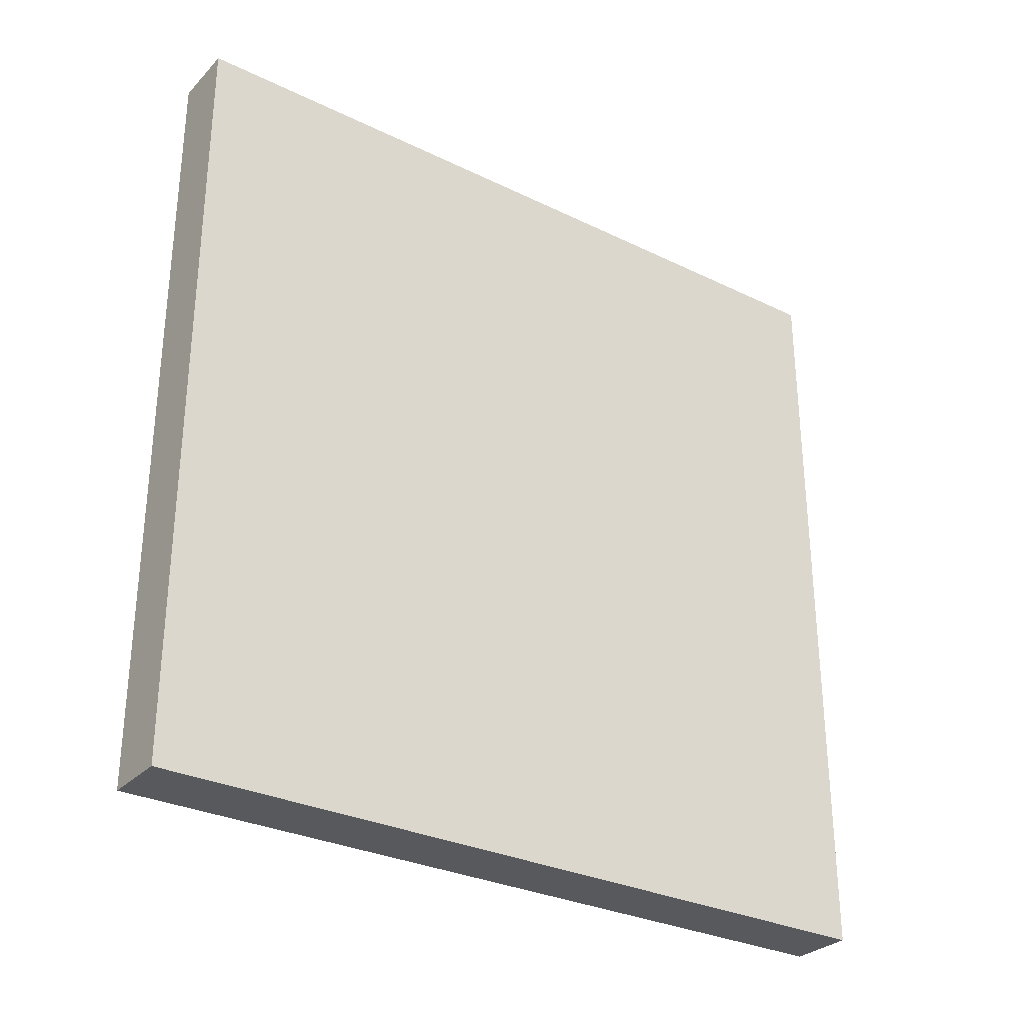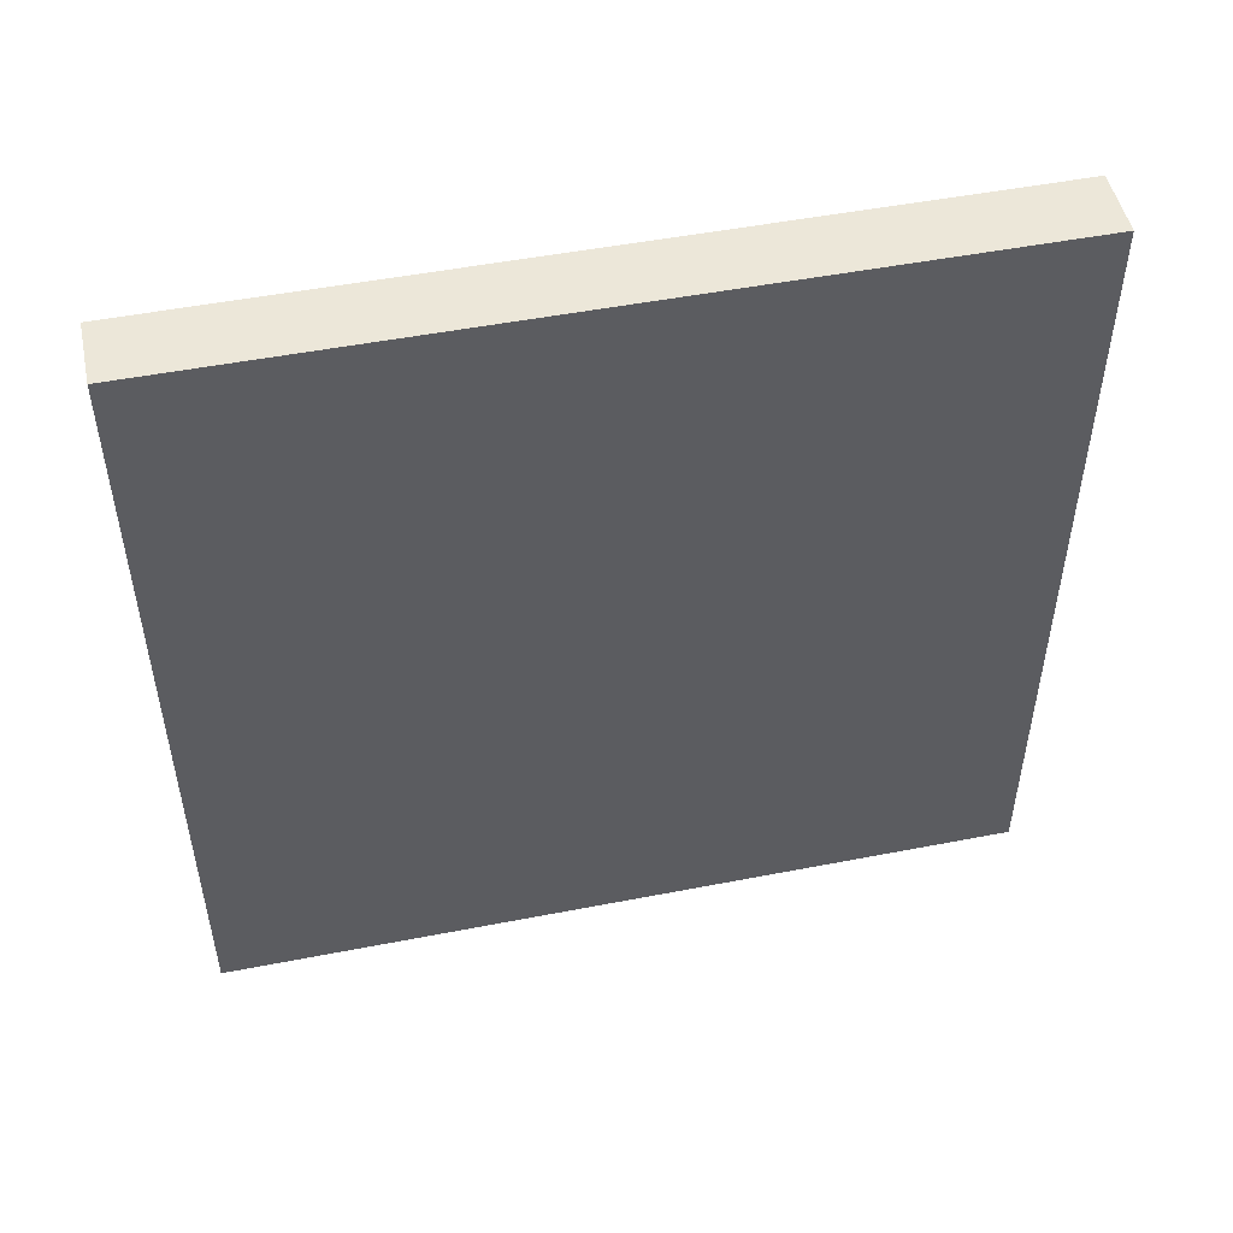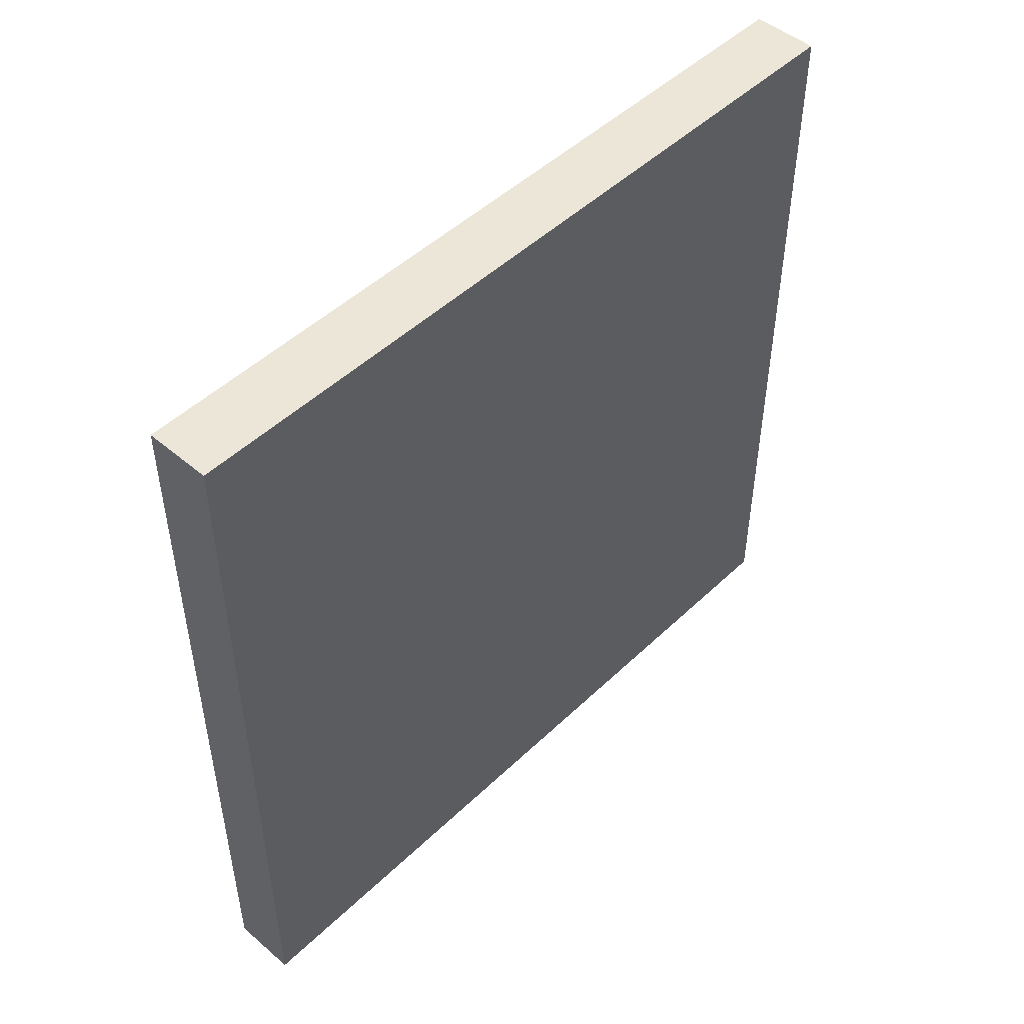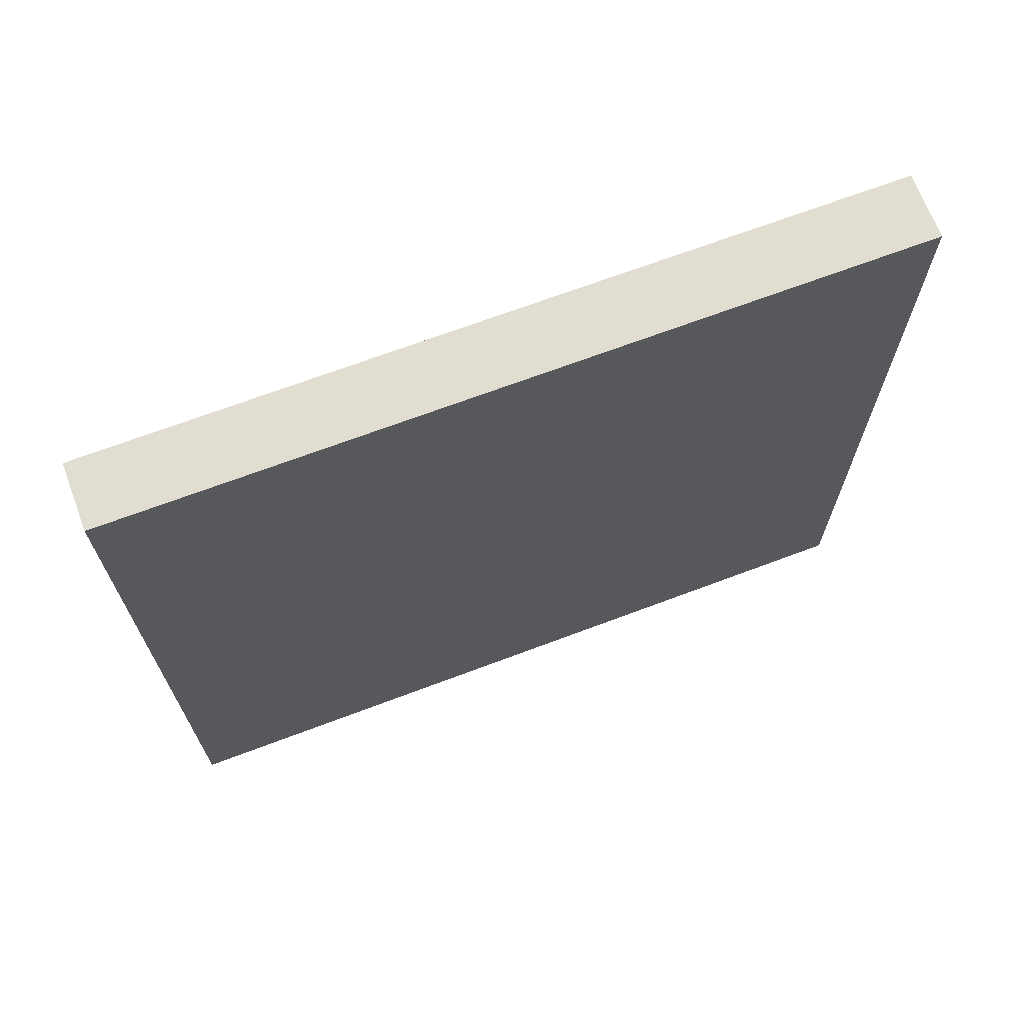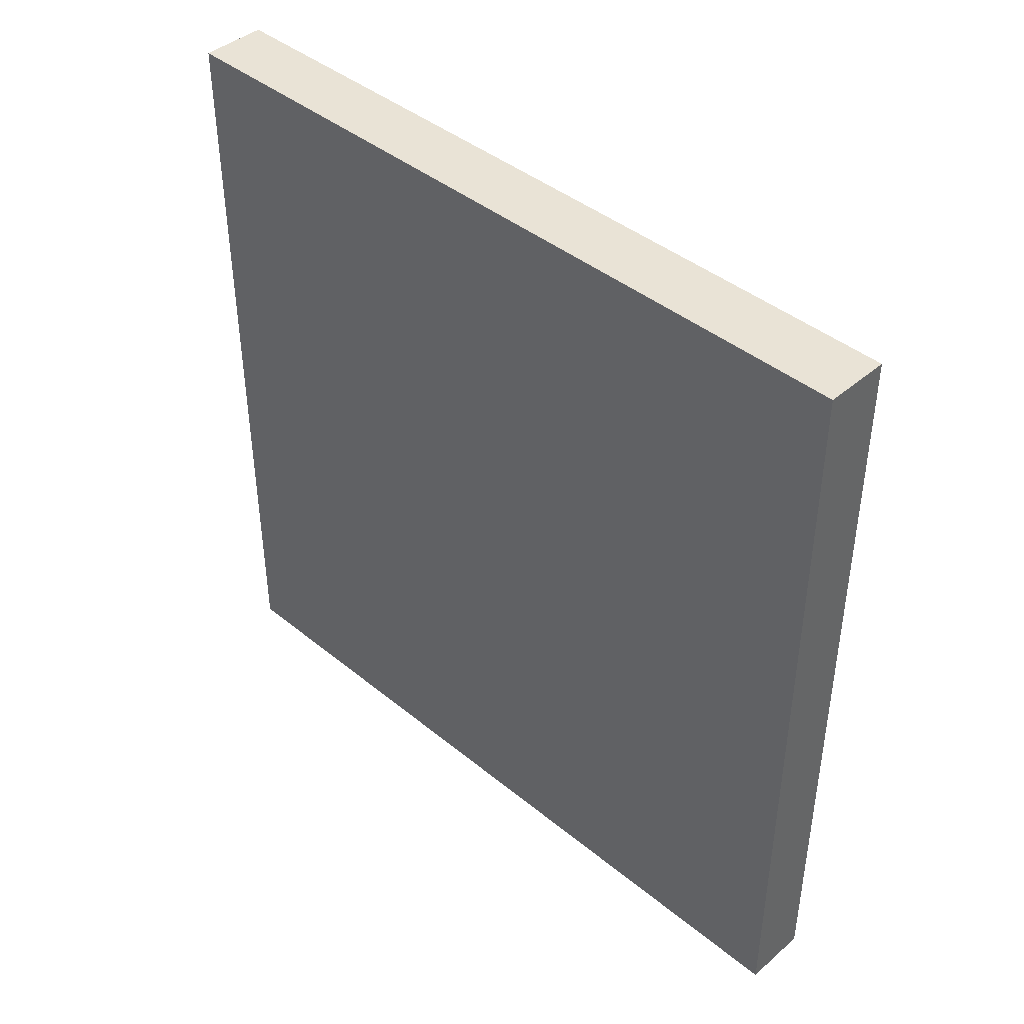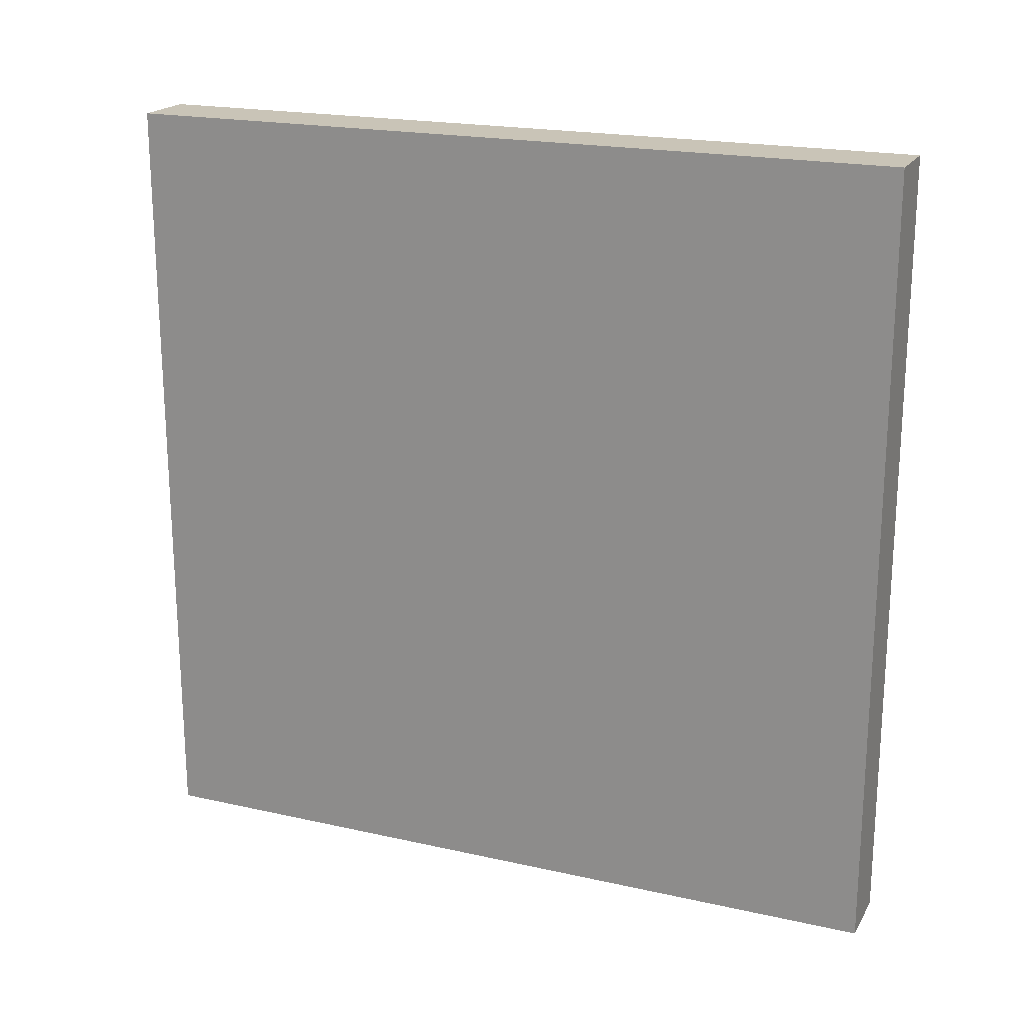
<metadata>
{"format":"obj","ext":"obj","renderer":"f3d","projection":"perspective","resolution":1024,"background":"white","views":[{"elev":-30.1,"azim":54.8,"up":"+Z"},{"elev":49.9,"azim":-102.1,"up":"+Y"},{"elev":48.6,"azim":-136.6,"up":"+Z"},{"elev":68.8,"azim":-110.7,"up":"+Y"},{"elev":42.3,"azim":-45.7,"up":"+Z"},{"elev":20.0,"azim":112.5,"up":"+Z"}]}
</metadata>
<code>
g map-9
v -0.5 15 6
v -0.5 15 -6
v -0.5 16 5
v -0.5 16 3
v -0.5 16 -2
v -0.5 16 -5
v -0.5 17 -3
v -0.5 17 -5
v -0.5 19 3
v -0.5 19 -2
v -0.5 19 -3
v -0.5 19 -4
v -0.5 19 -5
v -0.5 20 2
v -0.5 20 -1
v -0.5 20 -3
v -0.5 20 -4
v -0.5 21 -3
v -0.5 21 -4
v -0.5 21 -5
v -0.5 22 -3
v -0.5 22 -4
v -0.5 22 -5
v -0.5 23 2
v -0.5 23 -1
v -0.5 23 -3
v -0.5 23 -4
v -0.5 23 -5
v -0.5 24 -4
v -0.5 24 -5
v -0.5 26 5
v -0.5 26 -5
v -0.5 27 6
v -0.5 27 -6
v 0.5 15 6
v 0.5 15 -6
v 0.5 16 5
v 0.5 16 3
v 0.5 16 -2
v 0.5 16 -5
v 0.5 17 -3
v 0.5 17 -5
v 0.5 19 3
v 0.5 19 -2
v 0.5 19 -3
v 0.5 19 -4
v 0.5 19 -5
v 0.5 20 2
v 0.5 20 -1
v 0.5 20 -3
v 0.5 20 -4
v 0.5 21 -3
v 0.5 21 -4
v 0.5 21 -5
v 0.5 22 -3
v 0.5 22 -4
v 0.5 22 -5
v 0.5 23 2
v 0.5 23 -1
v 0.5 23 -3
v 0.5 23 -4
v 0.5 23 -5
v 0.5 24 -4
v 0.5 24 -5
v 0.5 26 5
v 0.5 26 -5
v 0.5 27 6
v 0.5 27 -6
v -0.5 15 6
v -0.5 27 6
v 0.5 15 6
v 0.5 27 6
v -0.5 15 -6
v -0.5 27 -6
v 0.5 15 -6
v 0.5 27 -6
v -0.5 15 6
v 0.5 15 6
v -0.5 15 -6
v 0.5 15 -6
v -0.5 27 6
v 0.5 27 6
v -0.5 27 -6
v 0.5 27 -6
f 3 2 1
f 4 2 3
f 5 2 4
f 6 2 5
f 7 6 5
f 8 2 6
f 8 6 7
f 9 4 3
f 9 5 4
f 10 7 5
f 10 5 9
f 11 8 7
f 11 7 10
f 12 8 11
f 13 2 8
f 13 8 12
f 14 12 11
f 14 10 9
f 14 11 10
f 15 12 14
f 16 12 15
f 17 13 12
f 17 12 16
f 18 16 15
f 18 17 16
f 19 13 17
f 19 17 18
f 20 2 13
f 20 13 19
f 21 19 18
f 21 18 15
f 22 20 19
f 22 19 21
f 23 2 20
f 23 20 22
f 24 14 9
f 24 15 14
f 25 21 15
f 25 15 24
f 26 22 21
f 26 21 25
f 27 23 22
f 27 22 26
f 28 2 23
f 28 23 27
f 29 25 24
f 29 27 26
f 29 28 27
f 29 26 25
f 30 2 28
f 30 28 29
f 31 3 1
f 31 29 24
f 31 30 29
f 31 9 3
f 31 24 9
f 32 2 30
f 32 30 31
f 33 31 1
f 33 32 31
f 34 2 32
f 34 32 33
f 35 36 37
f 37 36 38
f 38 36 39
f 39 36 40
f 39 40 41
f 40 36 42
f 41 40 42
f 37 38 43
f 38 39 43
f 39 41 44
f 43 39 44
f 41 42 45
f 44 41 45
f 45 42 46
f 42 36 47
f 46 42 47
f 45 46 48
f 43 44 48
f 44 45 48
f 48 46 49
f 49 46 50
f 46 47 51
f 50 46 51
f 49 50 52
f 50 51 52
f 51 47 53
f 52 51 53
f 47 36 54
f 53 47 54
f 52 53 55
f 49 52 55
f 53 54 56
f 55 53 56
f 54 36 57
f 56 54 57
f 43 48 58
f 48 49 58
f 49 55 59
f 58 49 59
f 55 56 60
f 59 55 60
f 56 57 61
f 60 56 61
f 57 36 62
f 61 57 62
f 58 59 63
f 60 61 63
f 61 62 63
f 59 60 63
f 62 36 64
f 63 62 64
f 35 37 65
f 58 63 65
f 63 64 65
f 37 43 65
f 43 58 65
f 64 36 66
f 65 64 66
f 35 65 67
f 65 66 67
f 66 36 68
f 67 66 68
f 71 70 69
f 72 70 71
f 73 74 75
f 75 74 76
f 79 78 77
f 80 78 79
f 81 82 83
f 83 82 84

</code>
